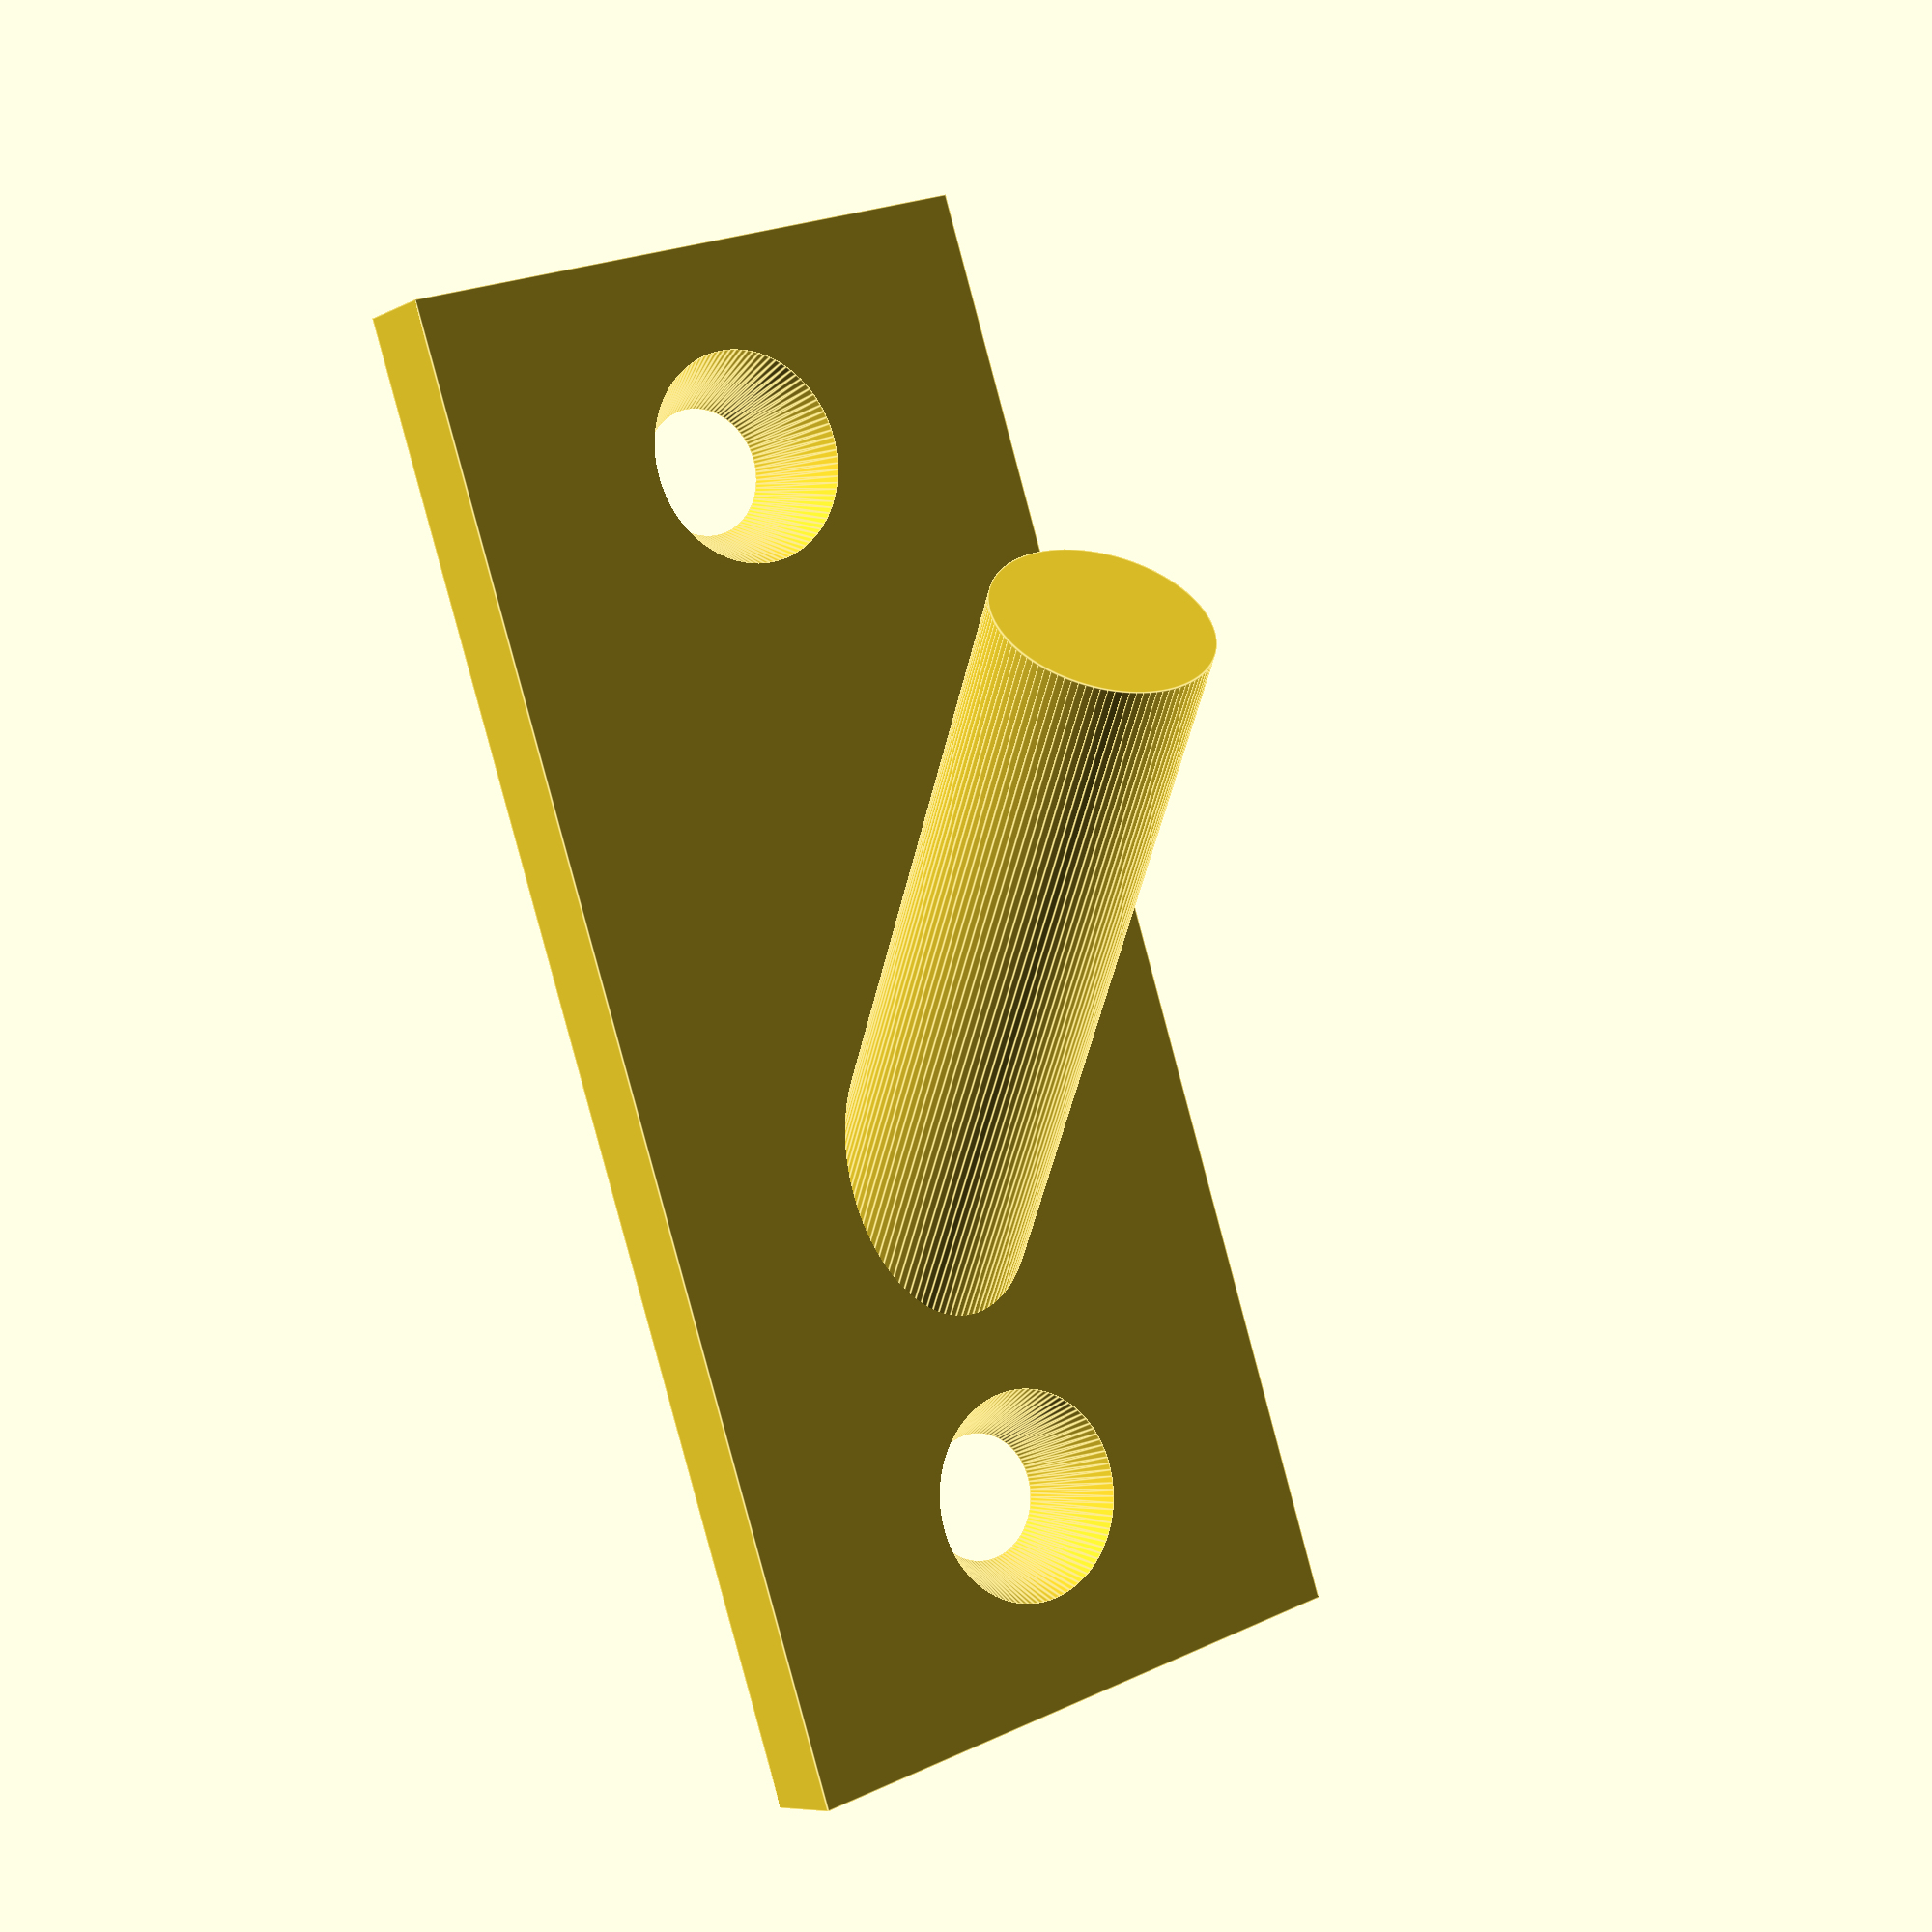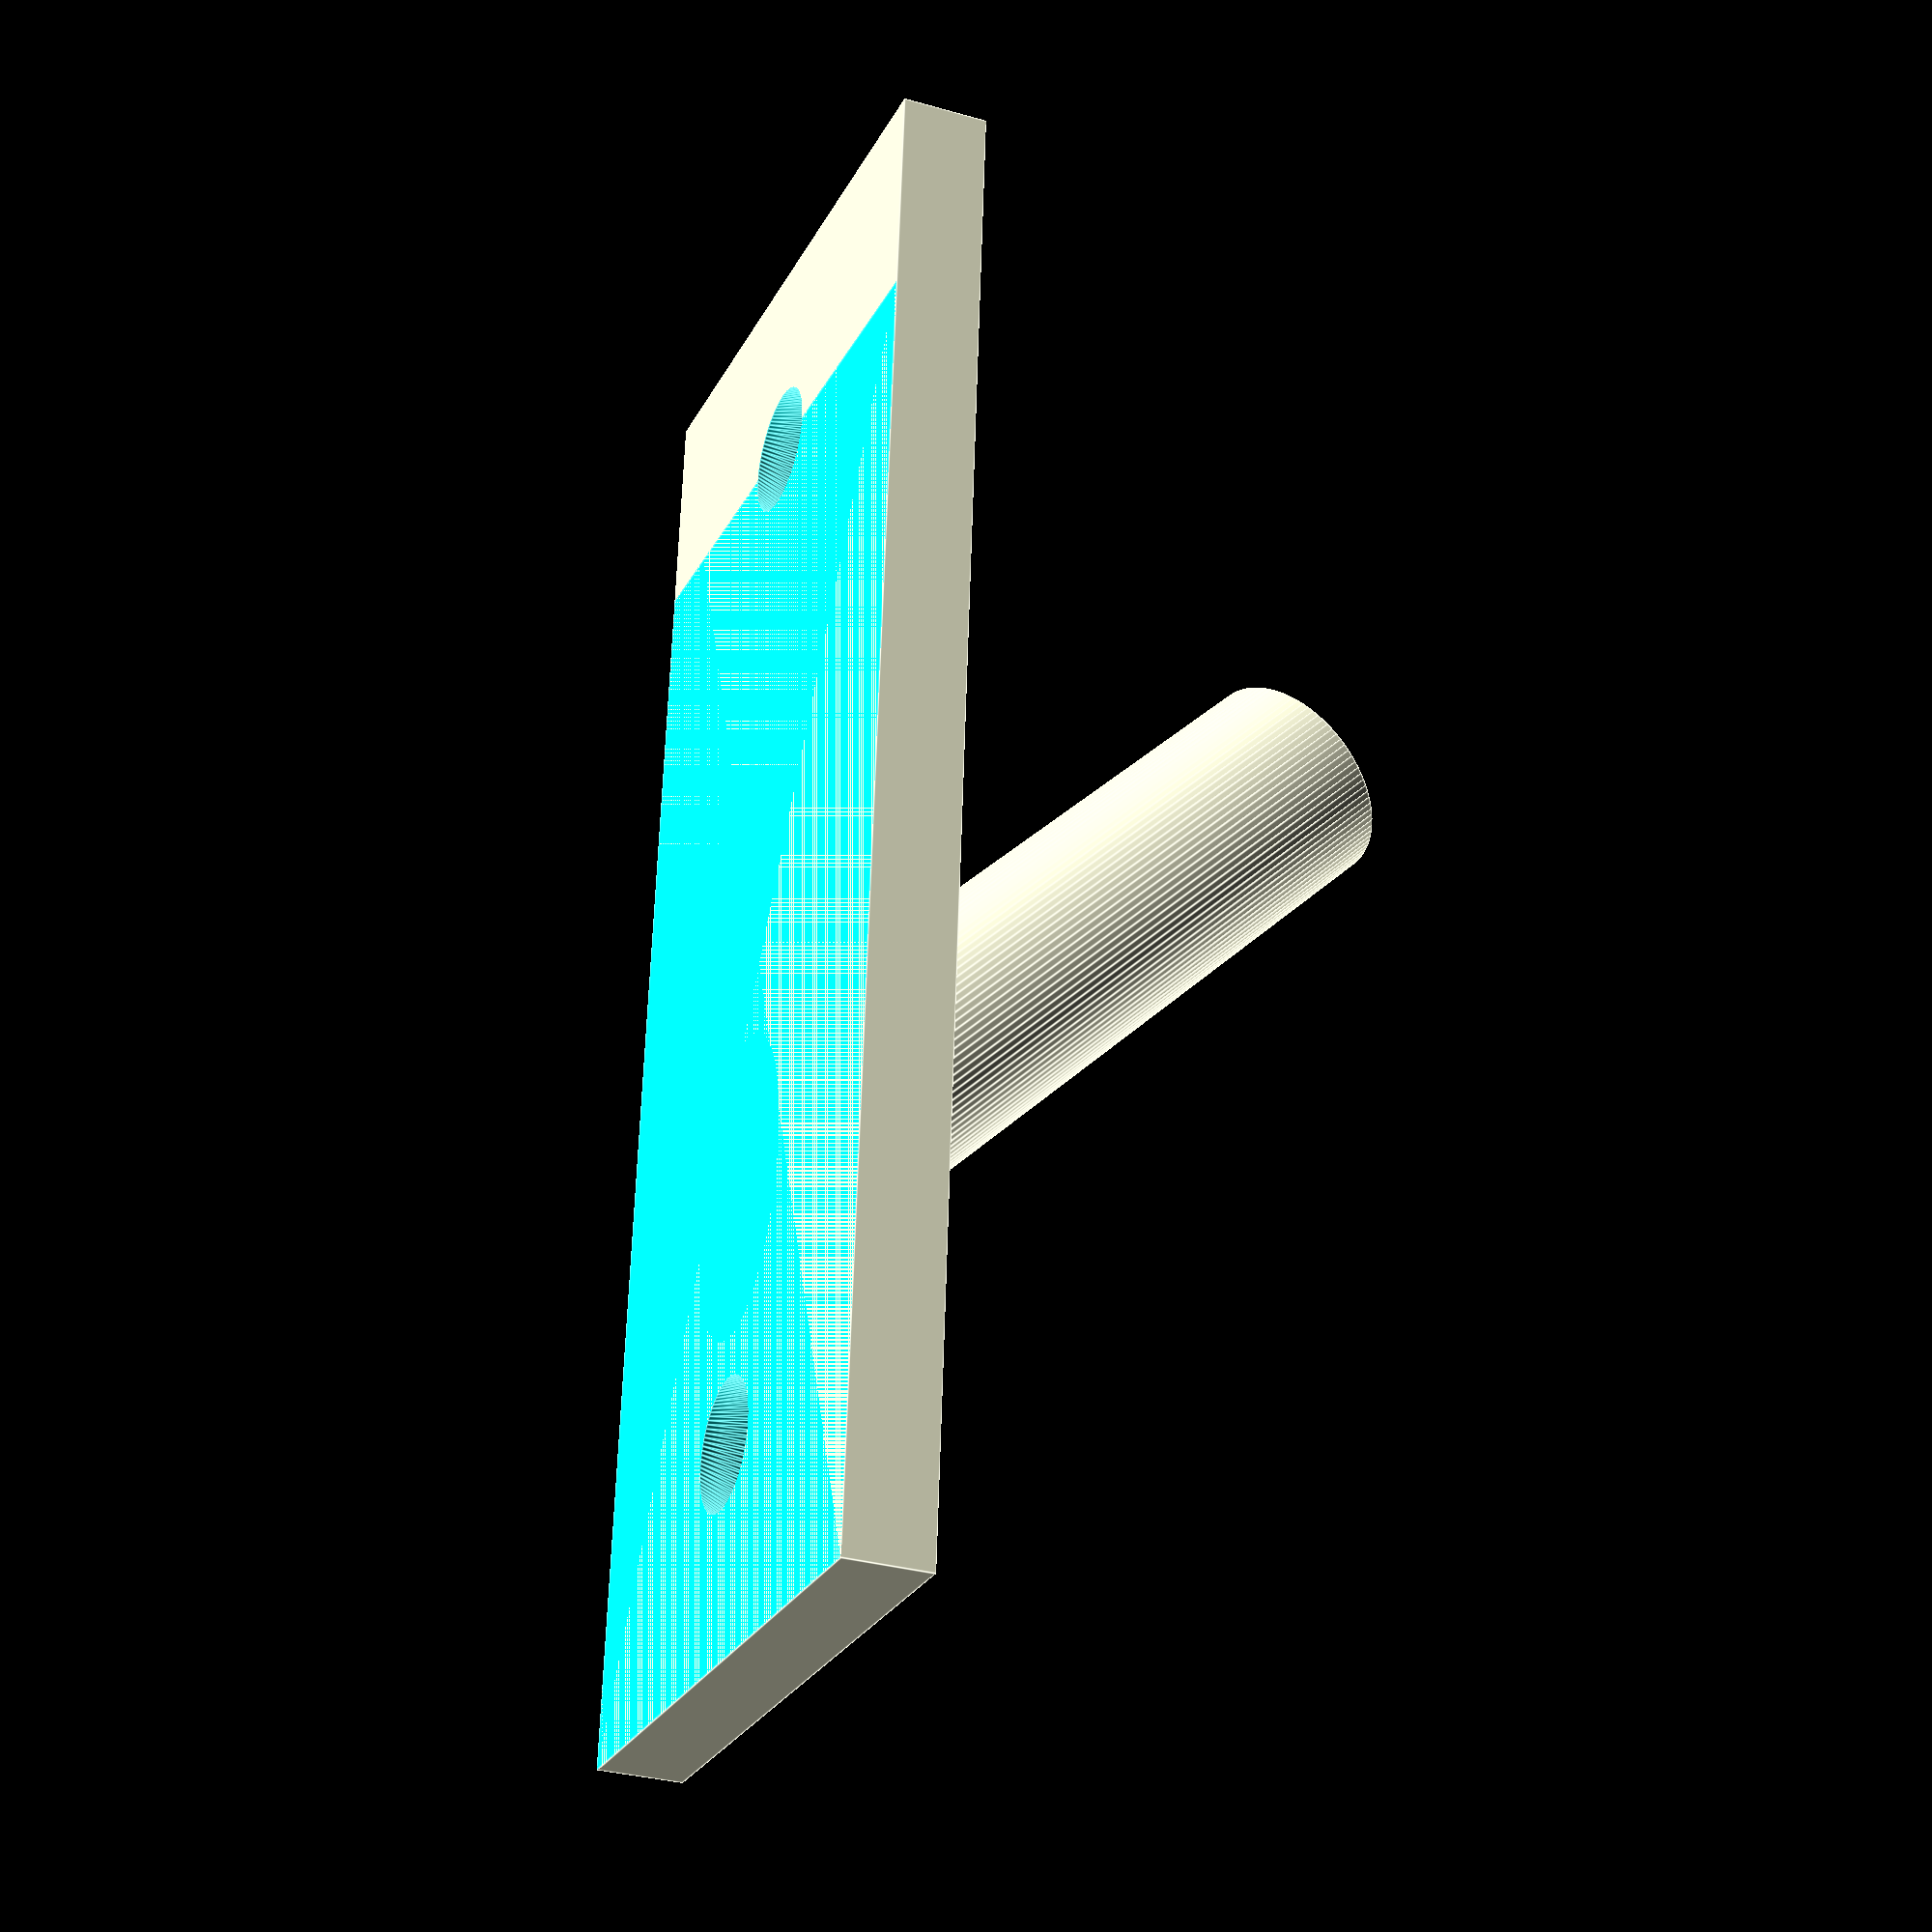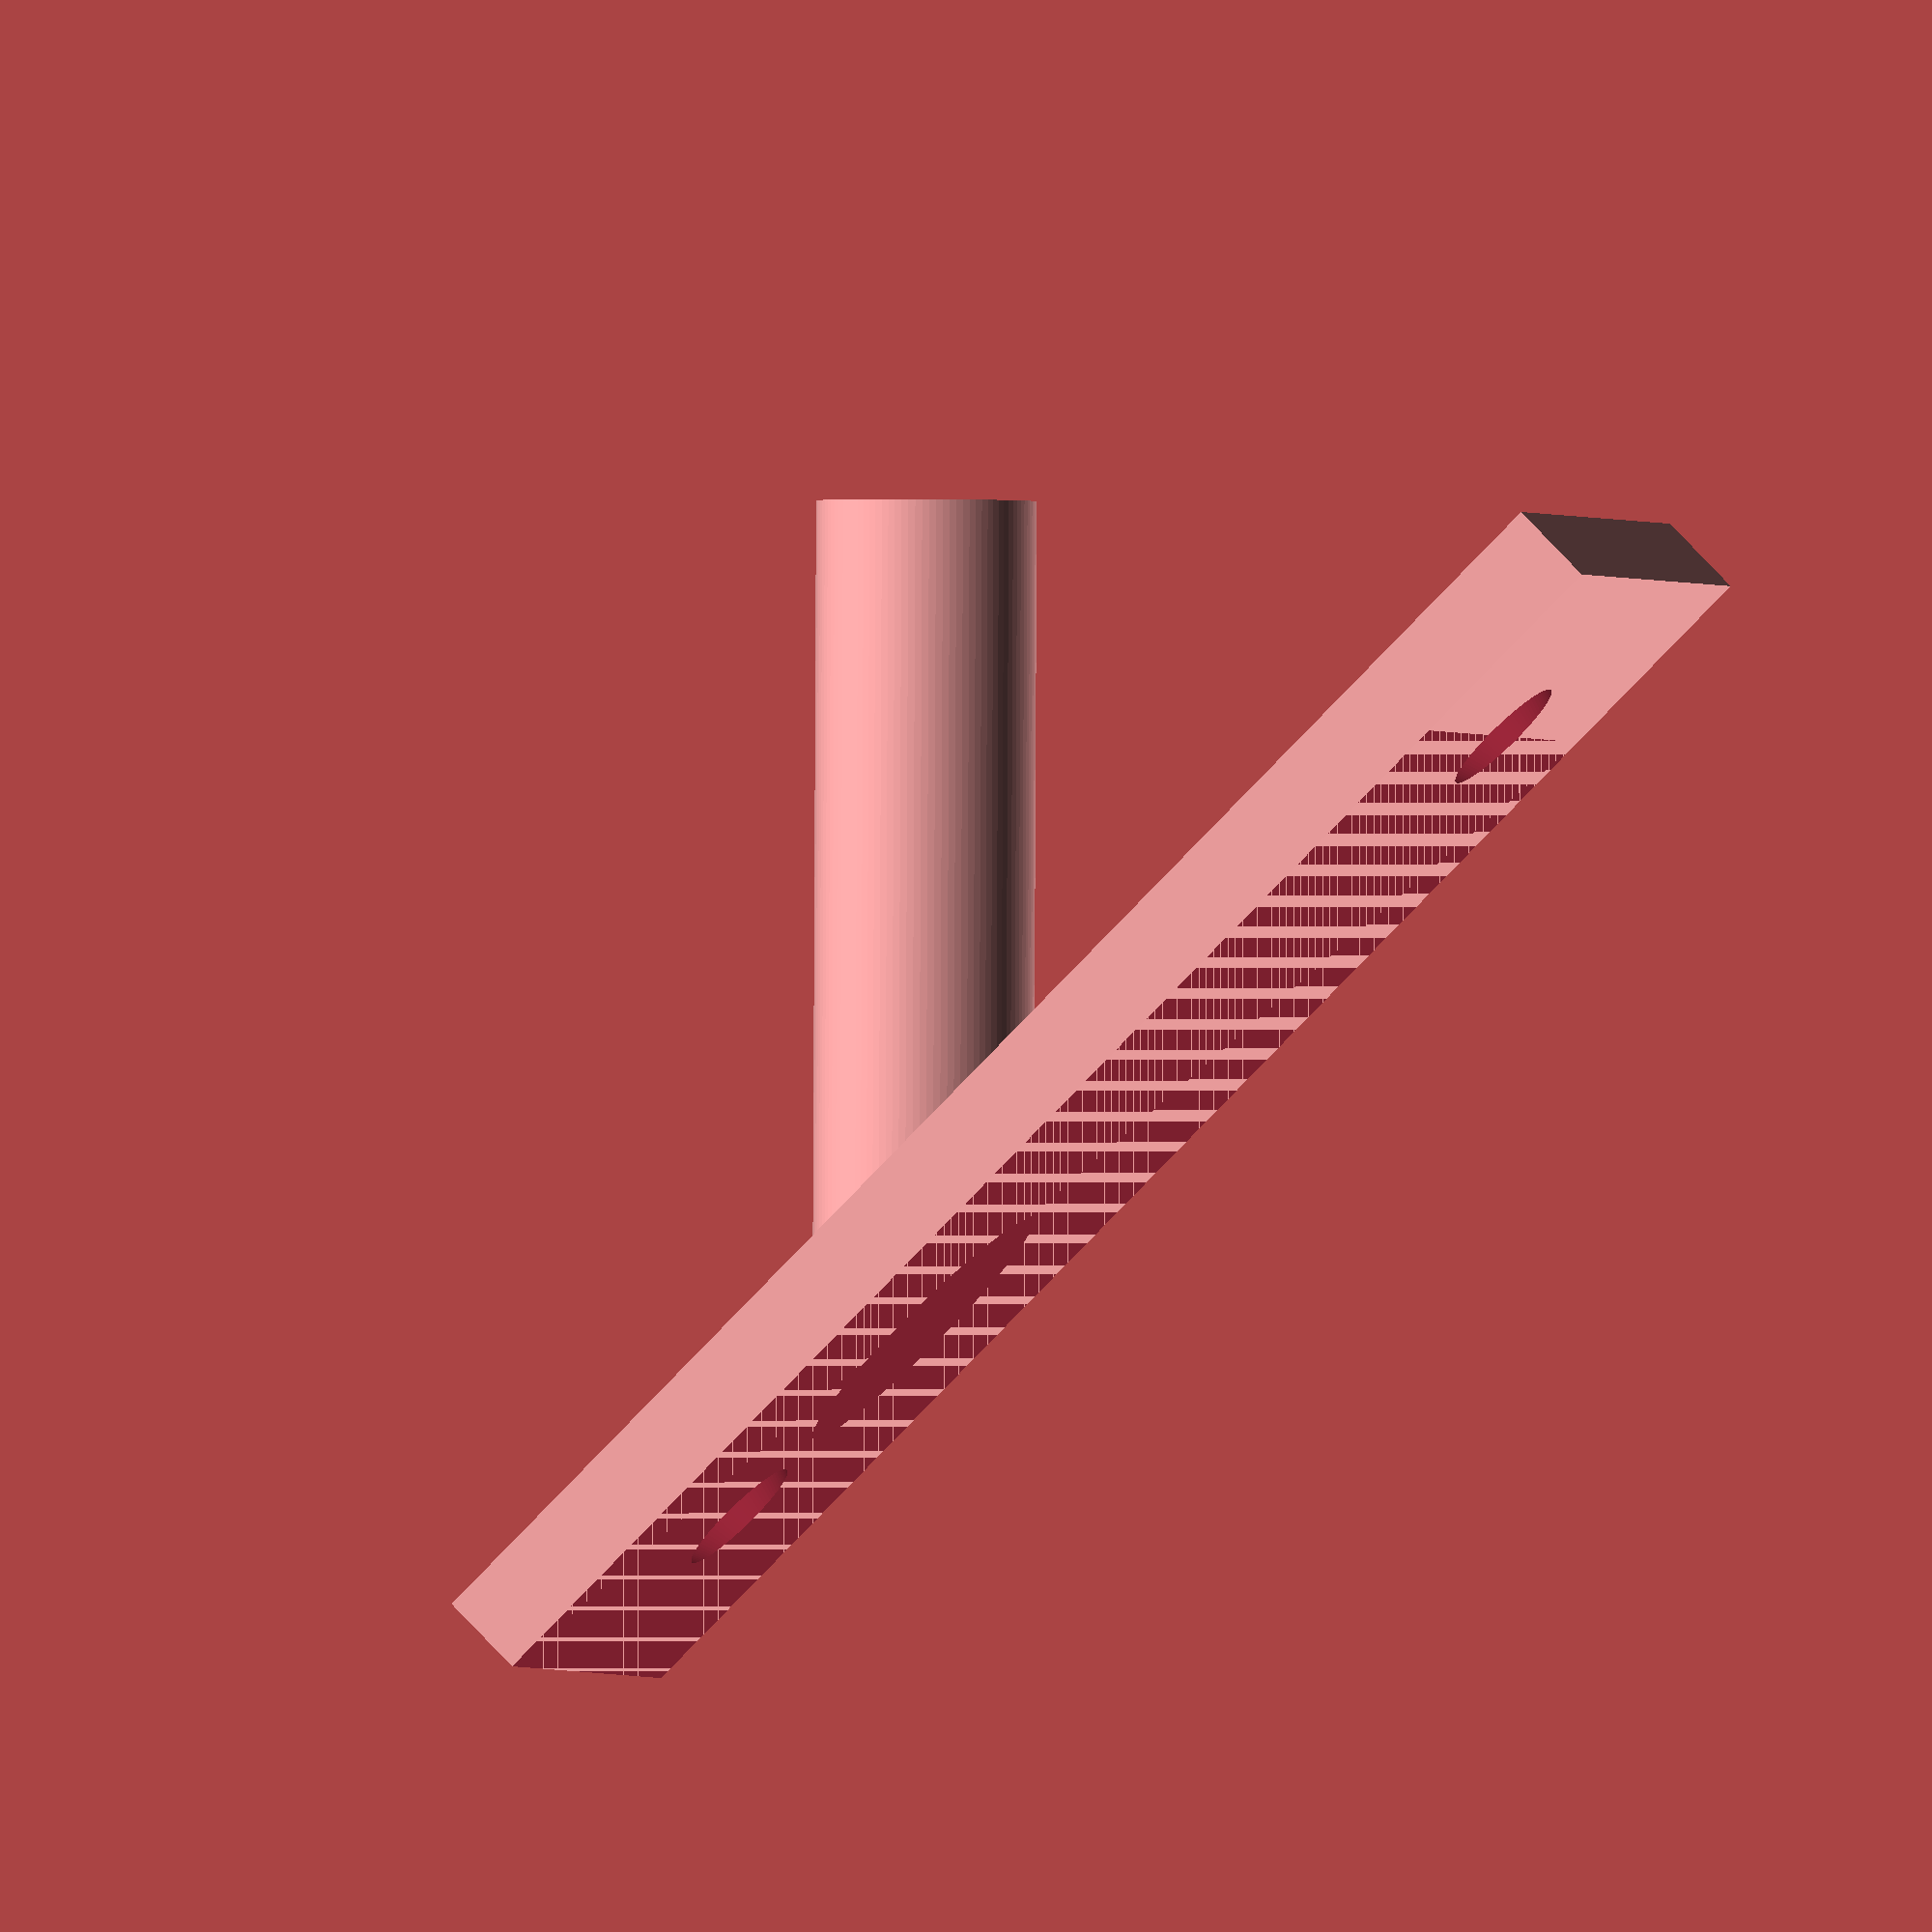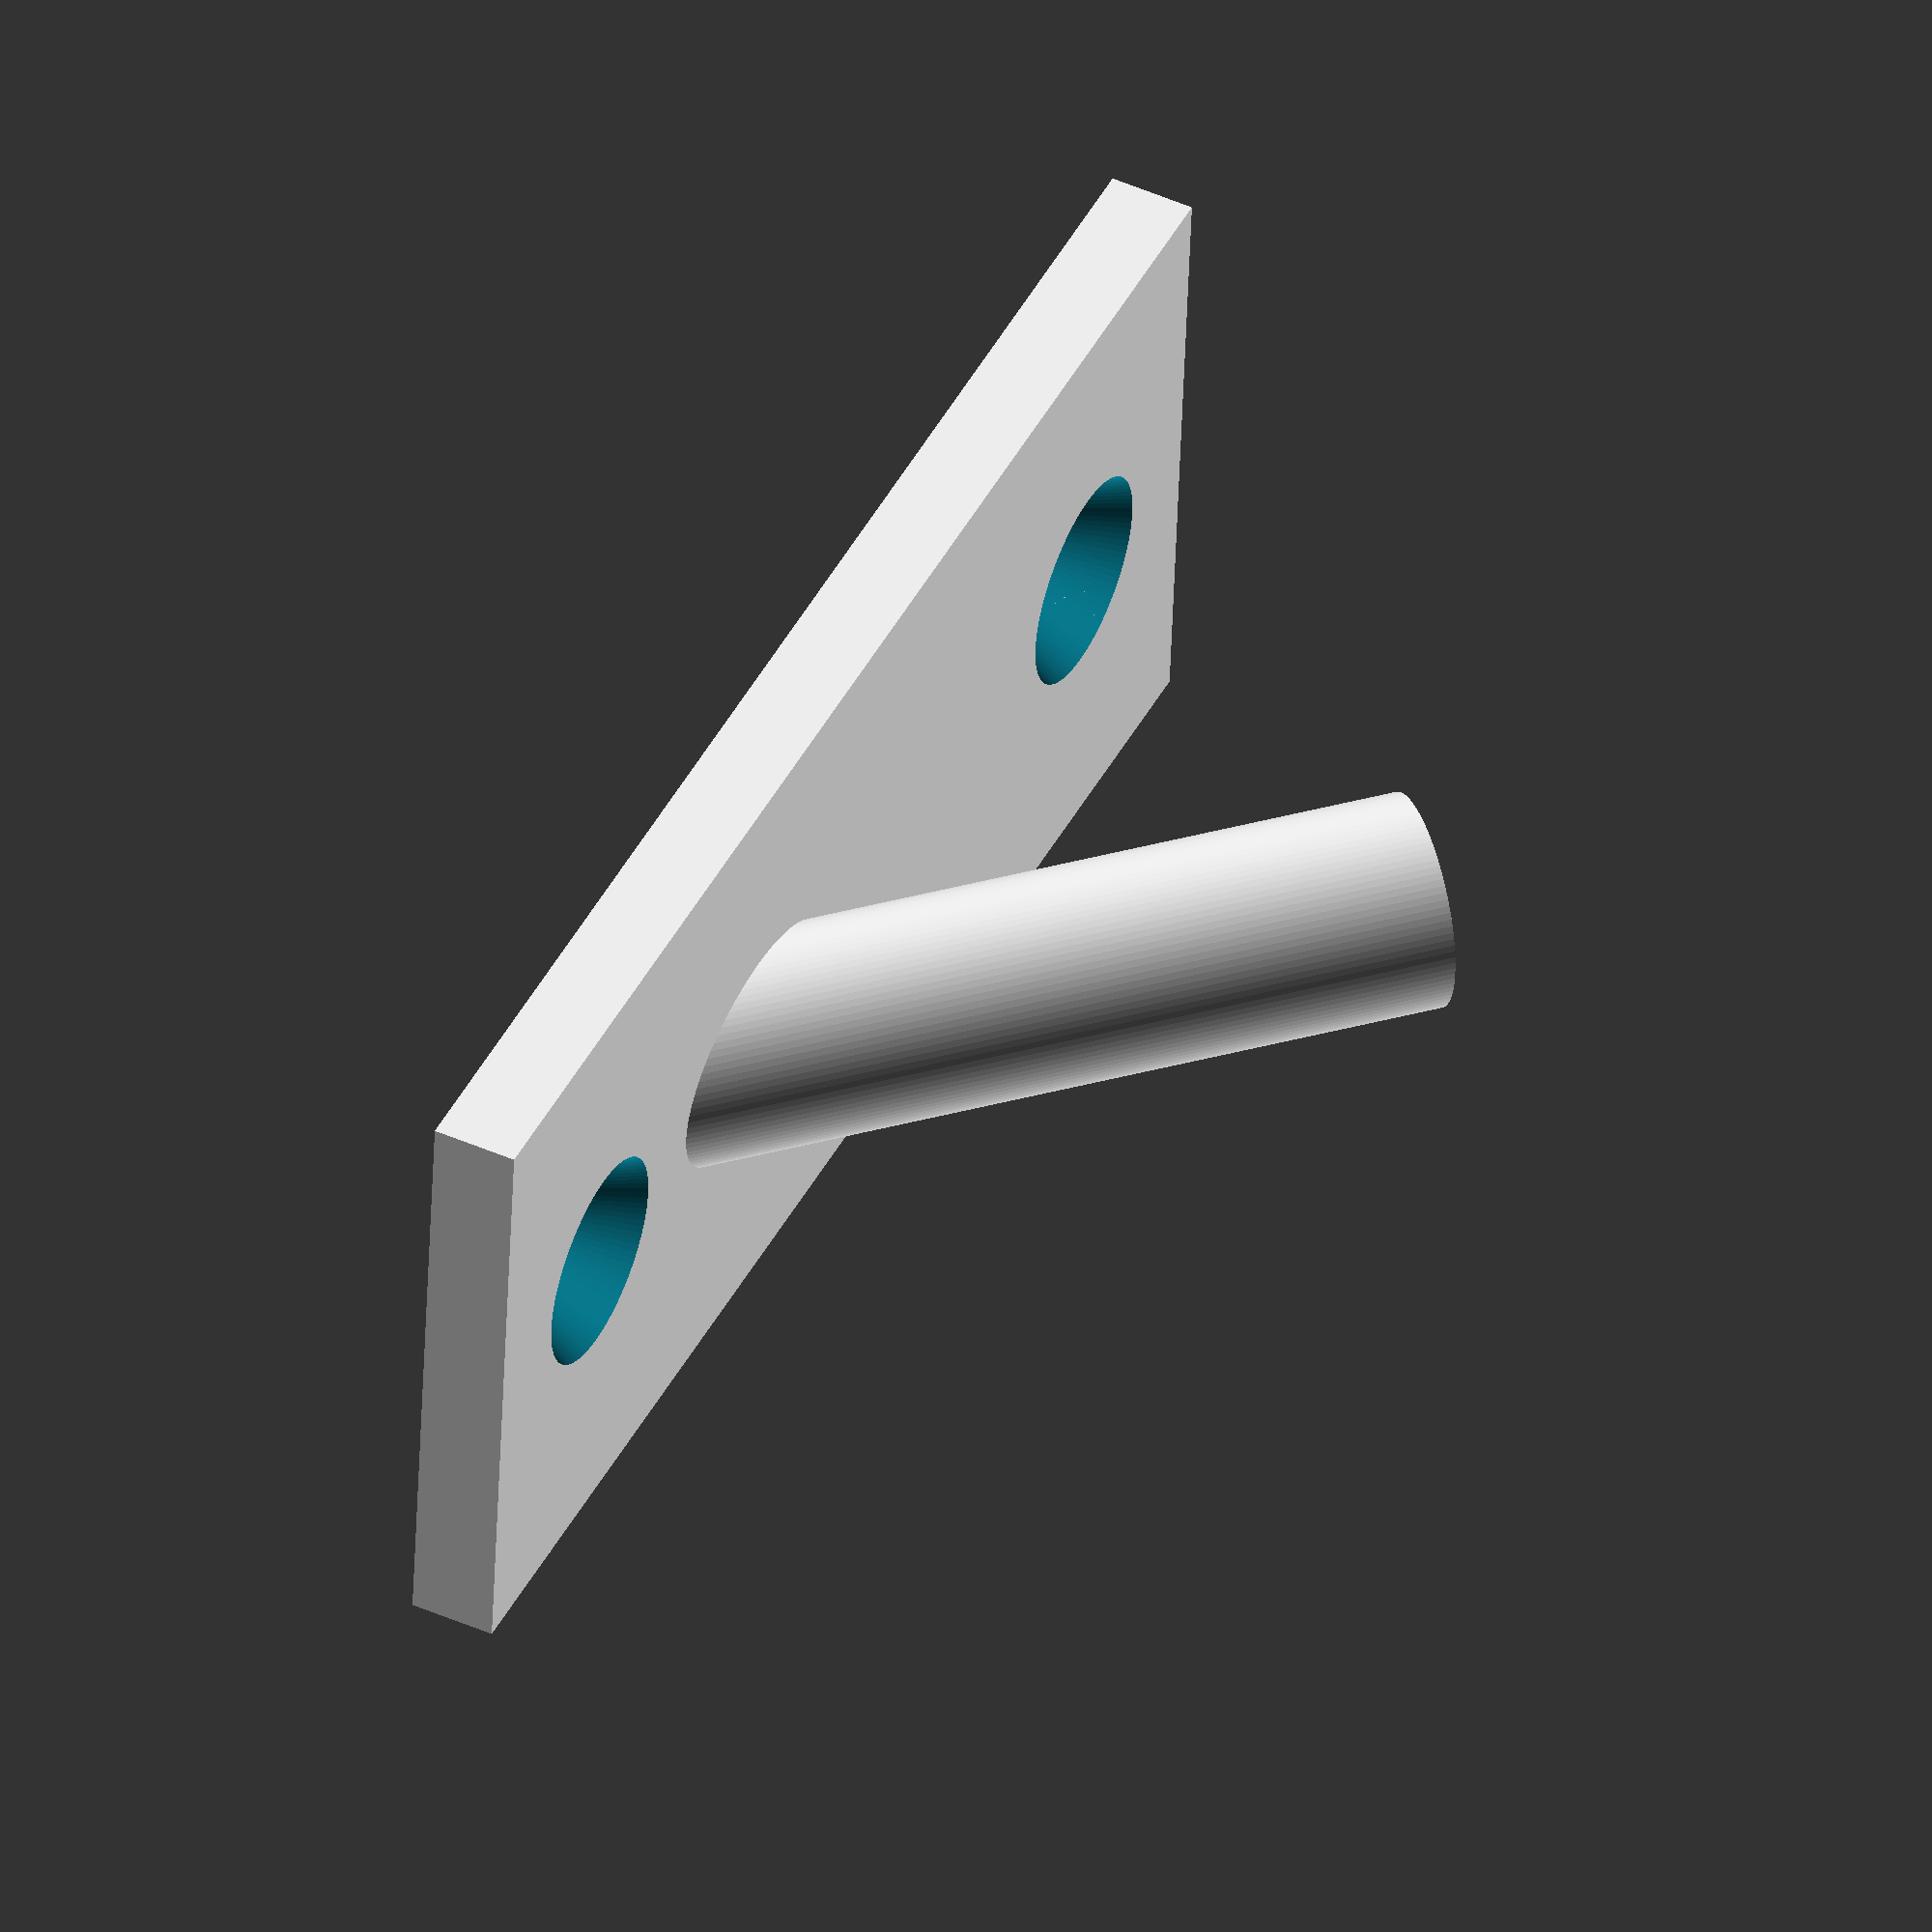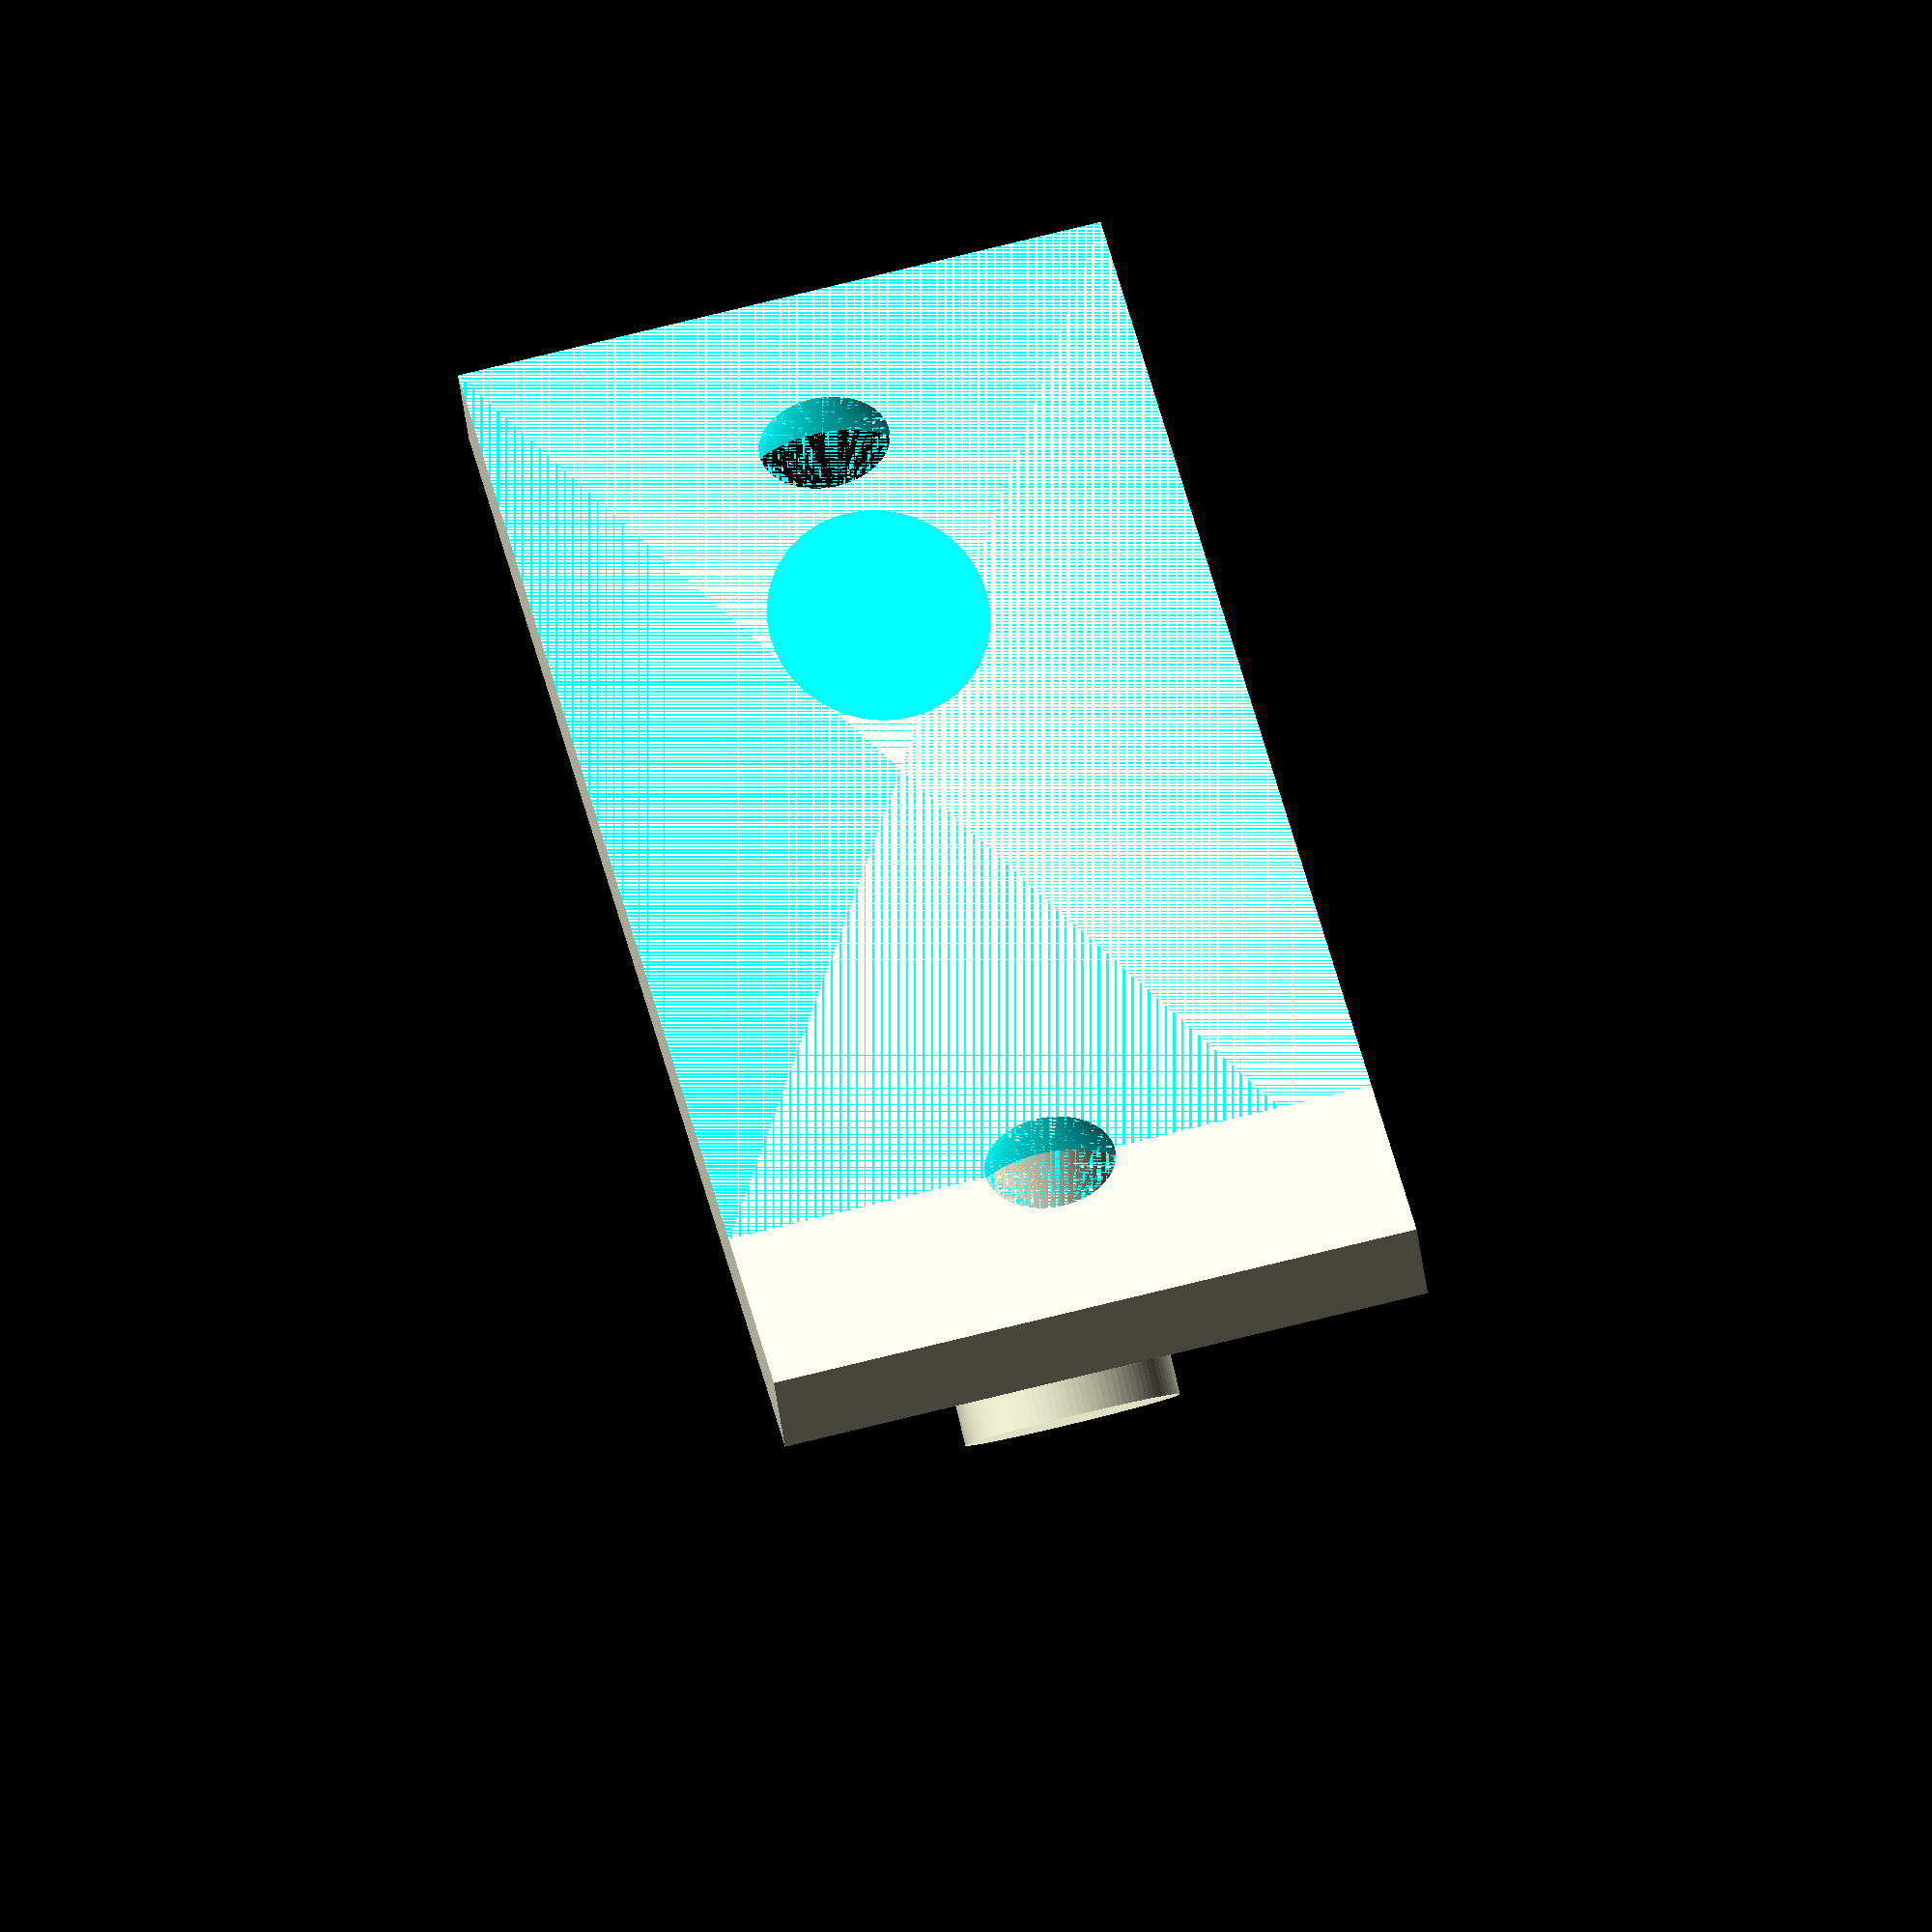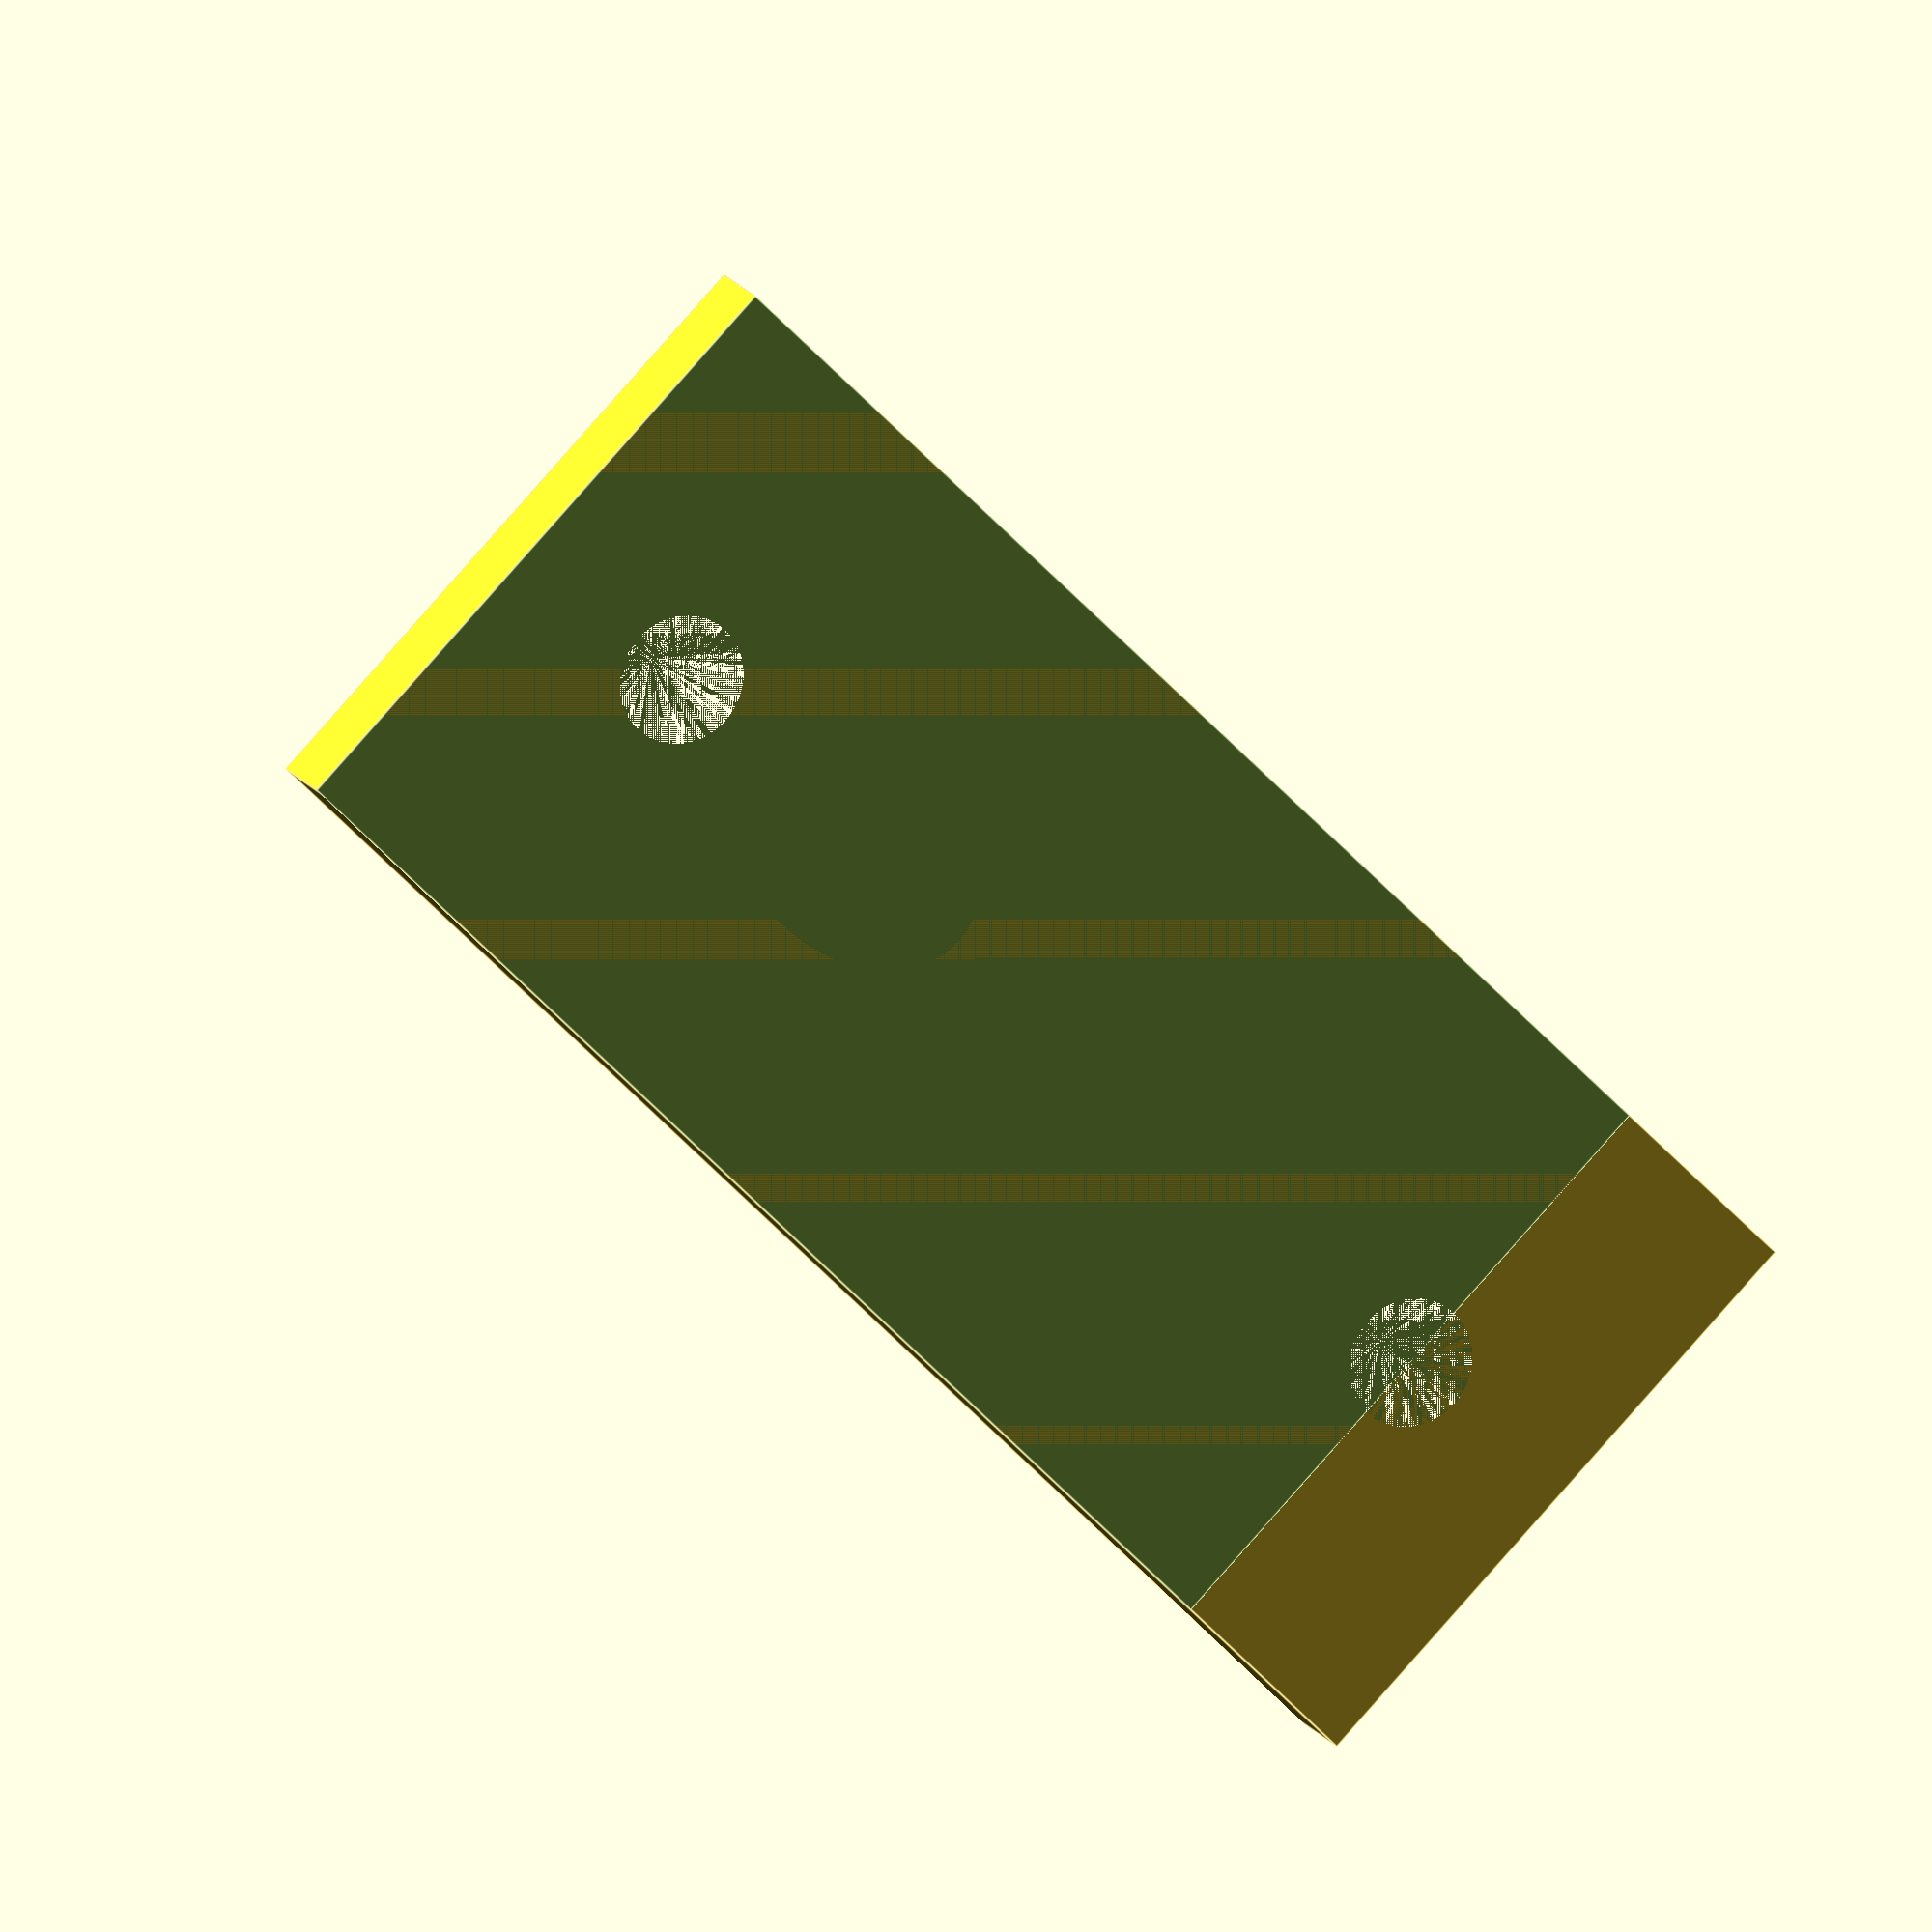
<openscad>
//
// ktRACK3
//
//


gap1 = 0.001;
gap2 = 0.002;

panel_thick = 2;


difference()
{
    union()
    {
        translate([0, 0, 0]) cube([15, 35, panel_thick]);
        translate([15/2, 8, -3]) rotate([-45, 0, 0]) cylinder( 23, d=5, $fn=100);
    }
    translate([15/2, 5, -gap1]) rotate([0, 0, 0]) cylinder(  panel_thick+gap2, d1=3, d2=5, $fn=100);
    translate([15/2, 35-5, -gap1]) rotate([0, 0, 0]) cylinder(  panel_thick+gap2, d1=3, d2=5, $fn=100);
    
    translate([0, 0, -30]) cube([15, 30, 30]);
}

</openscad>
<views>
elev=187.1 azim=161.6 roll=214.9 proj=p view=edges
elev=211.3 azim=175.5 roll=292.3 proj=p view=edges
elev=283.6 azim=288.0 roll=136.7 proj=o view=solid
elev=311.8 azim=94.4 roll=296.1 proj=o view=wireframe
elev=226.7 azim=11.9 roll=352.7 proj=o view=wireframe
elev=164.9 azim=44.9 roll=20.7 proj=o view=edges
</views>
